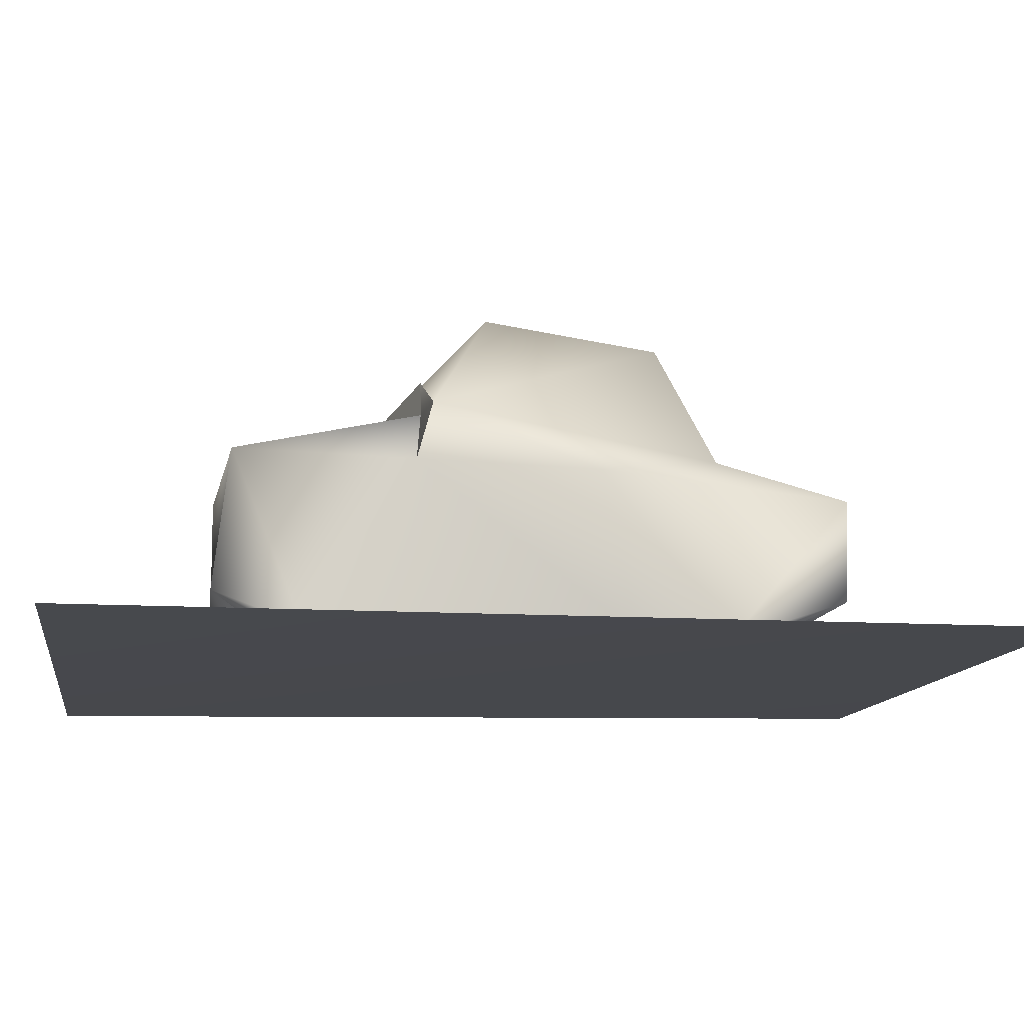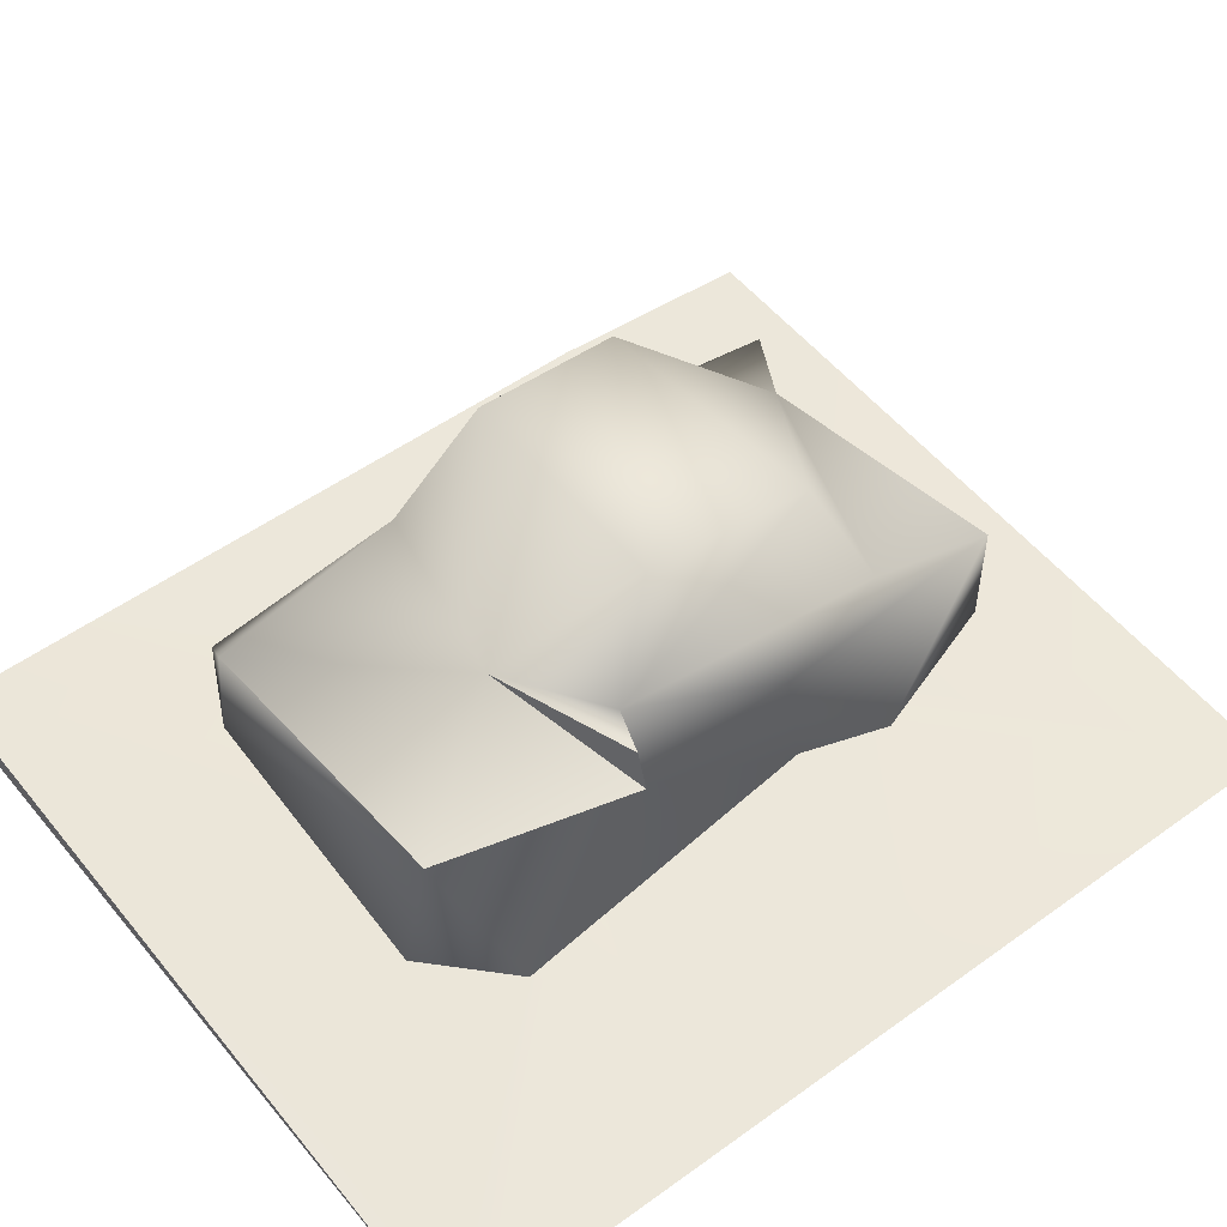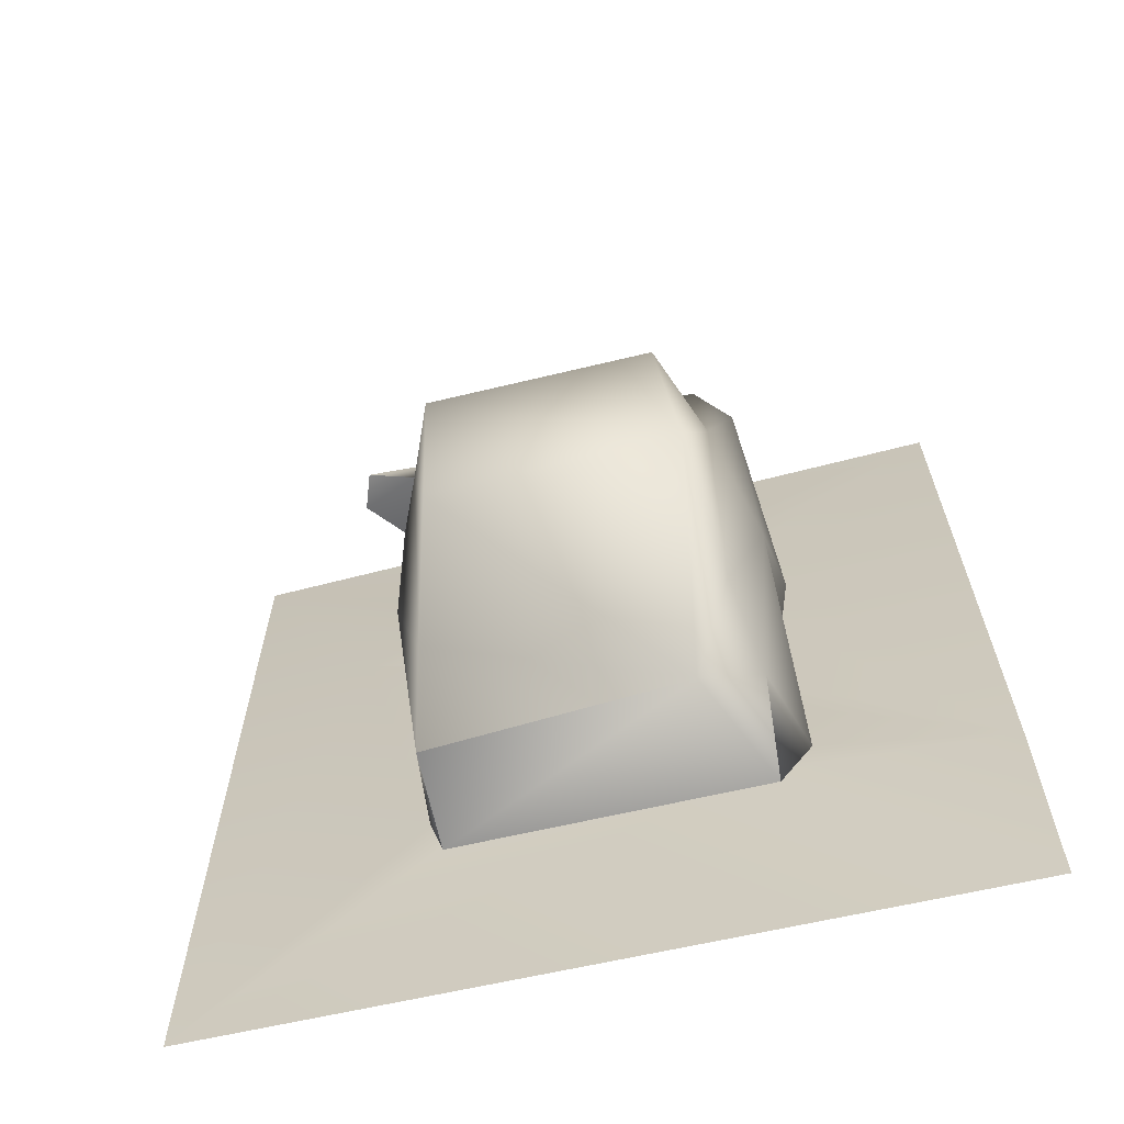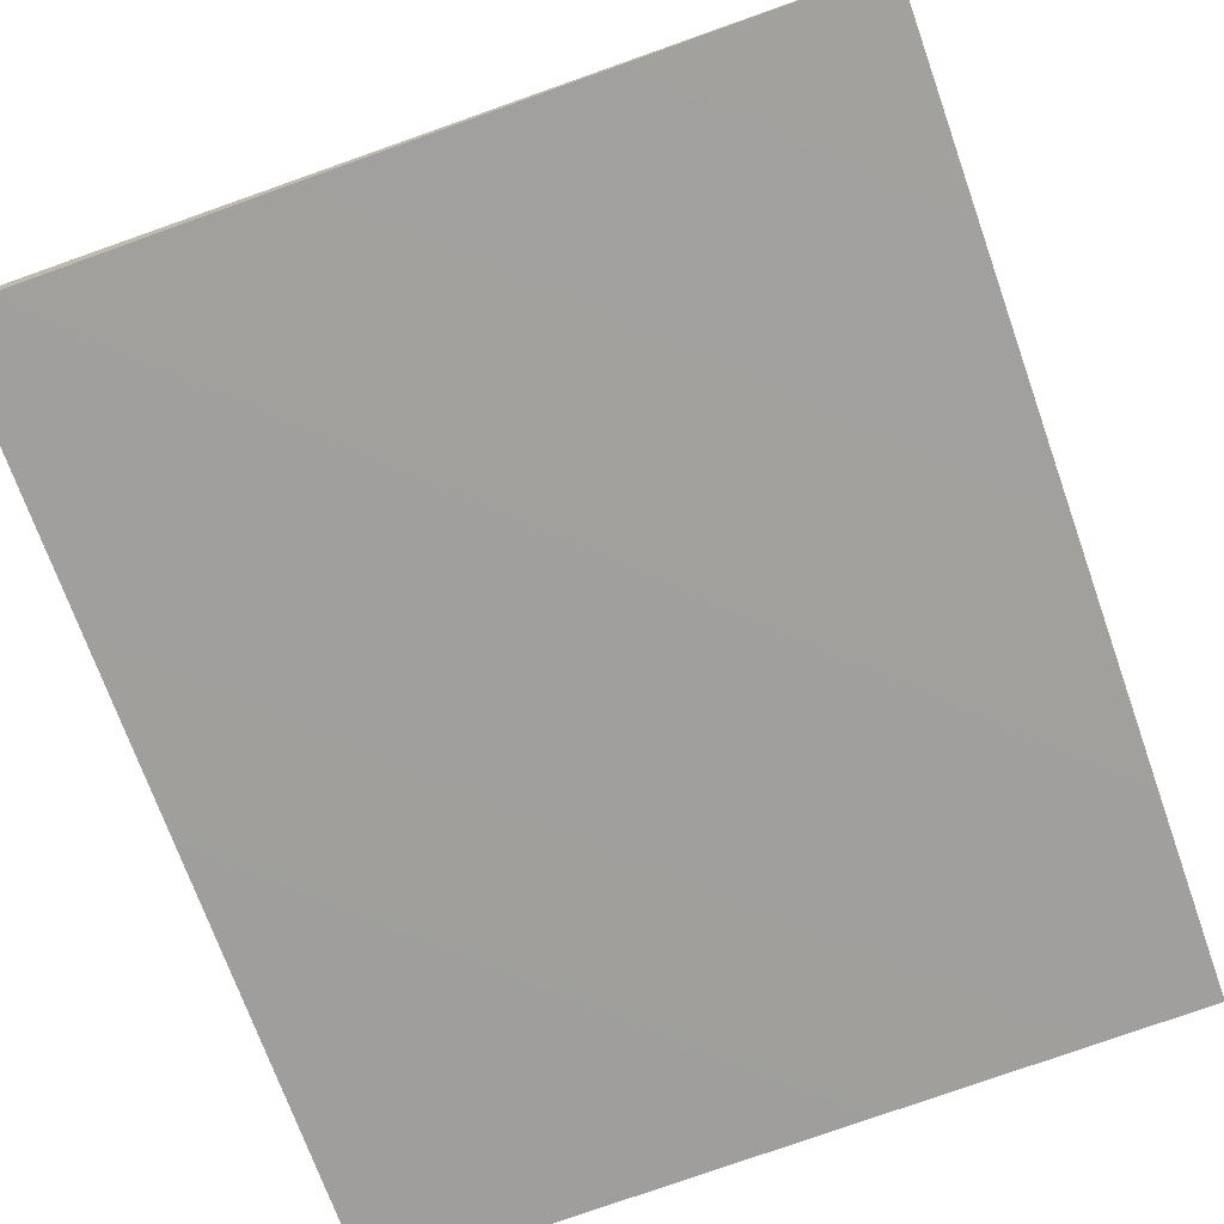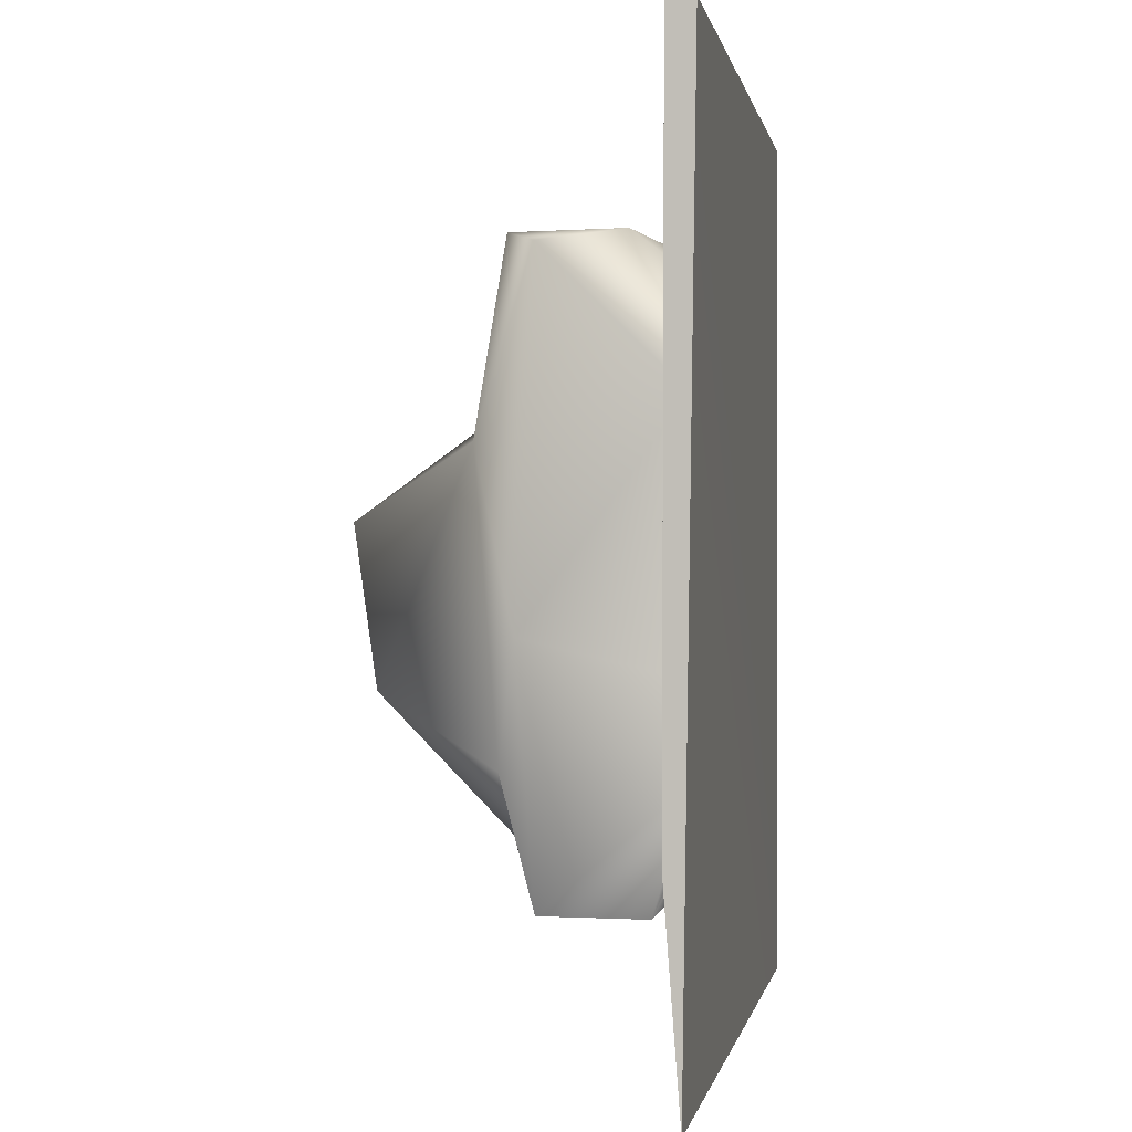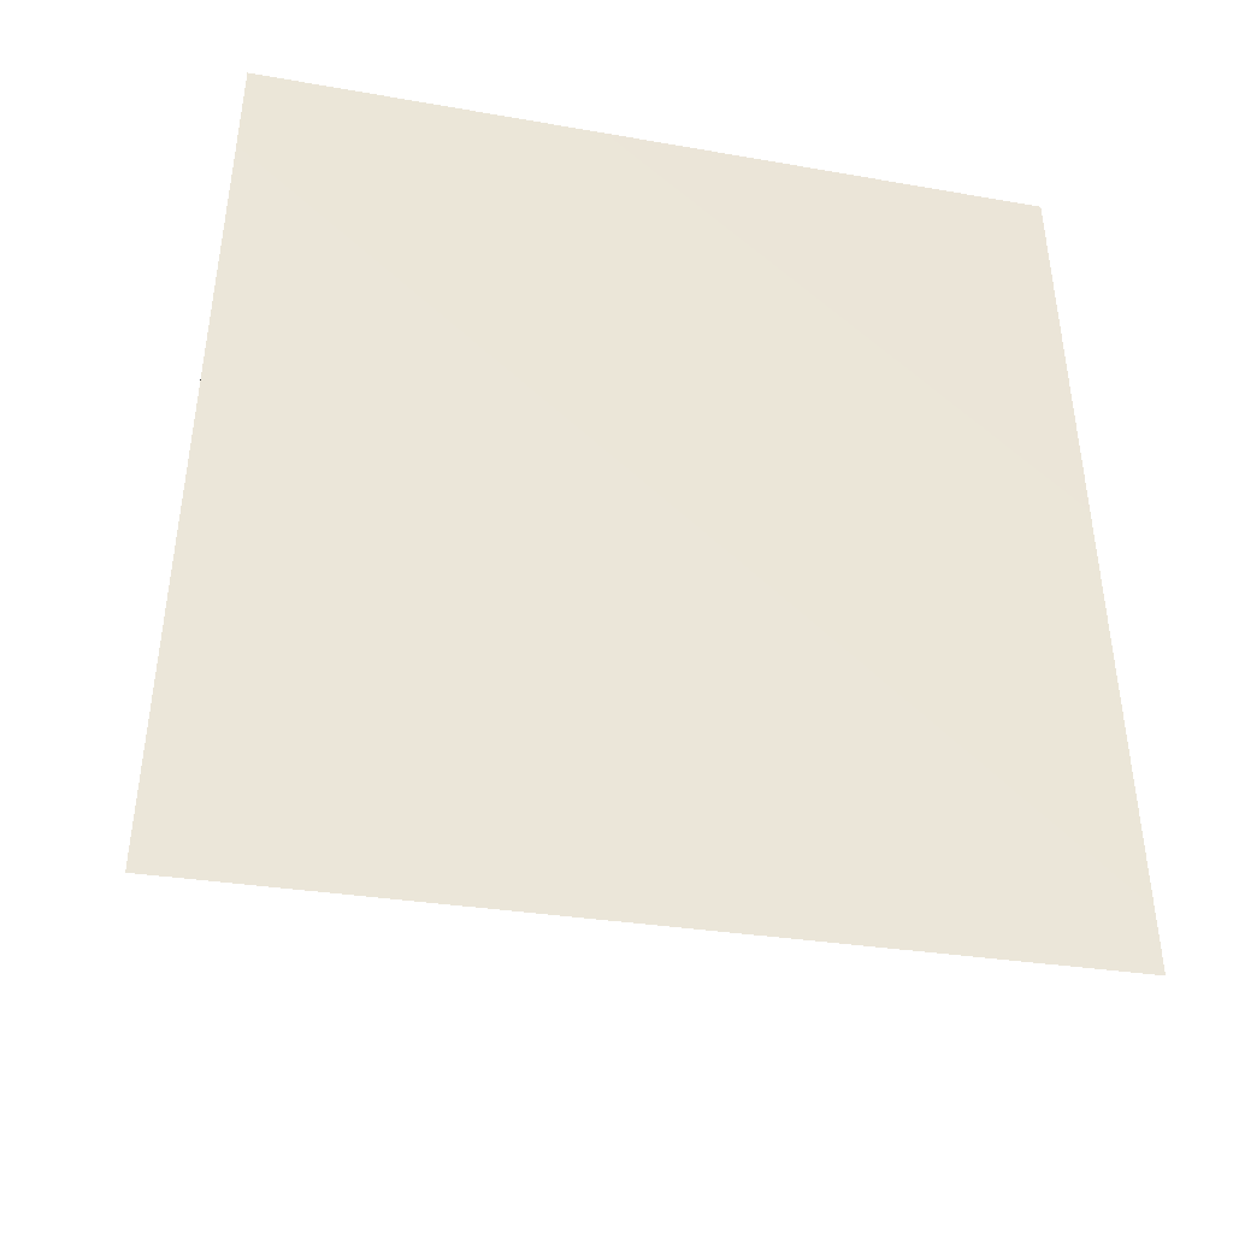
<metadata>
{"format":"obj","ext":"obj","renderer":"f3d","projection":"perspective","resolution":1024,"background":"white","views":[{"elev":-11.3,"azim":81.3,"up":"+Y"},{"elev":51.0,"azim":51.8,"up":"+Y"},{"elev":-65.6,"azim":-166.7,"up":"+Z"},{"elev":-71.7,"azim":19.5,"up":"+Y"},{"elev":-0.1,"azim":-79.8,"up":"+Z"},{"elev":-42.1,"azim":-11.4,"up":"+Z"}]}
</metadata>
<code>
g default
v -0.5543 0.2879 1.117
v -0.6331 0.6011 1.072
v -0.7065 0.0638 0.5483
v -0.6745 0.6641 -0.2719
v 0.4278 1.283 0.125
v 0.4266 1.19 -0.5292
v -0.4816 1.187 -0.4653
v -0.5437 0.8319 0.3978
v -0.3741 0.5851 -1.108
v -0.4967 0.7222 1.119
v -0.535 0.7459 -0.738
v -0.6007 0.6046 -1.22
v -0.5703 0.2096 -1.226
v -0.419 1.288 0.1235
v -0.6896 0.05269 -0.7531
v -1.392 0.05107 1.705
v -1.39 -0.04989 1.704
v 1.546 -0.01639 1.713
v 0.175 0.8645 0.55
v 0.5664 0.7286 1.08
v 0.5132 0.21 1.144
v 0.3253 0.06508 0.5484
v -0.3191 0.06508 0.8227
v -0.5093 0.06508 0.4261
v 0.3921 0.06508 -0.4799
v -0.4407 0.06508 -0.8829
v -0.3804 0.06508 -0.8227
v 0.3889 0.06508 -0.8227
v -0.2351 0.05772 0.06856
v 0.519 0.06508 0.9483
v 0.5851 0.05736 -0.8858
v 0.5789 0.21 -1.221
v 0.5871 0.0647 -0.4204
v -0.5052 0.06061 0.9414
v 1.547 -0.01641 -1.713
v 0.9988 0.05773 0.617
v 0.519 0.06511 0.4259
v 0.6856 0.05024 -0.7527
v 0.672 0.6687 -0.2722
v 0.569 0.5957 -1.238
v -0.5768 0.06442 -0.4202
v -1.399 0.05777 -0.9597
v -1.4 -0.003436 -1.772
v 0.7241 0.05867 0.8225
v 0.6812 0.6845 0.4141
v -0.384 0.06508 -0.4799
v 0.5536 0.7333 -0.7351
v 0.5756 0.9258 0.3422
v 0.7981 0.8181 0.4144
v 0.7512 0.9492 0.4107
f 1 2 3
f 2 4 3
f 5 6 7
f 4 2 8
f 6 9 7
f 2 10 8
f 7 9 11
f 12 11 9
f 13 12 9
f 7 14 5
f 7 8 14
f 8 7 11
f 4 8 11
f 12 4 11
f 12 13 15
f 15 4 12
f 10 2 1
f 16 17 18
f 14 8 19
f 20 1 21
f 22 21 23
f 10 1 20
f 19 8 10
f 24 22 23
f 25 26 27
f 28 25 24
f 29 30 22
f 31 26 28
f 25 28 26
f 29 24 30
f 25 27 29
f 28 32 31
f 25 29 33
f 23 21 34
f 34 16 30
f 23 34 30
f 24 23 30
f 35 26 31
f 29 36 33
f 25 33 37
f 33 36 38
f 32 38 31
f 38 39 33
f 38 35 31
f 21 1 34
f 38 40 39
f 35 38 36
f 3 34 1
f 24 3 41
f 29 42 24
f 4 41 3
f 16 34 3
f 24 42 3
f 3 42 16
f 43 35 17
f 25 37 24
f 37 22 24
f 30 21 22
f 37 29 22
f 30 16 18
f 17 35 18
f 30 18 44
f 30 44 21
f 29 37 36
f 44 36 37
f 44 37 33
f 44 33 45
f 18 36 44
f 45 33 39
f 44 45 20
f 36 18 35
f 13 32 28
f 13 9 32
f 28 24 46
f 27 28 46
f 47 9 6
f 46 24 41
f 13 28 27
f 26 13 27
f 41 29 46
f 27 46 29
f 40 32 9
f 40 9 47
f 41 42 29
f 41 4 15
f 13 26 15
f 15 42 41
f 38 32 40
f 40 47 39
f 15 26 42
f 39 47 48
f 6 5 48
f 49 50 19
f 6 48 47
f 19 5 14
f 44 20 21
f 50 49 48
f 43 26 35
f 19 10 20
f 48 5 19
f 17 16 42
f 20 49 19
f 48 19 50
f 39 48 45
f 45 48 49
f 20 45 49
f 43 42 26
f 43 17 42

</code>
